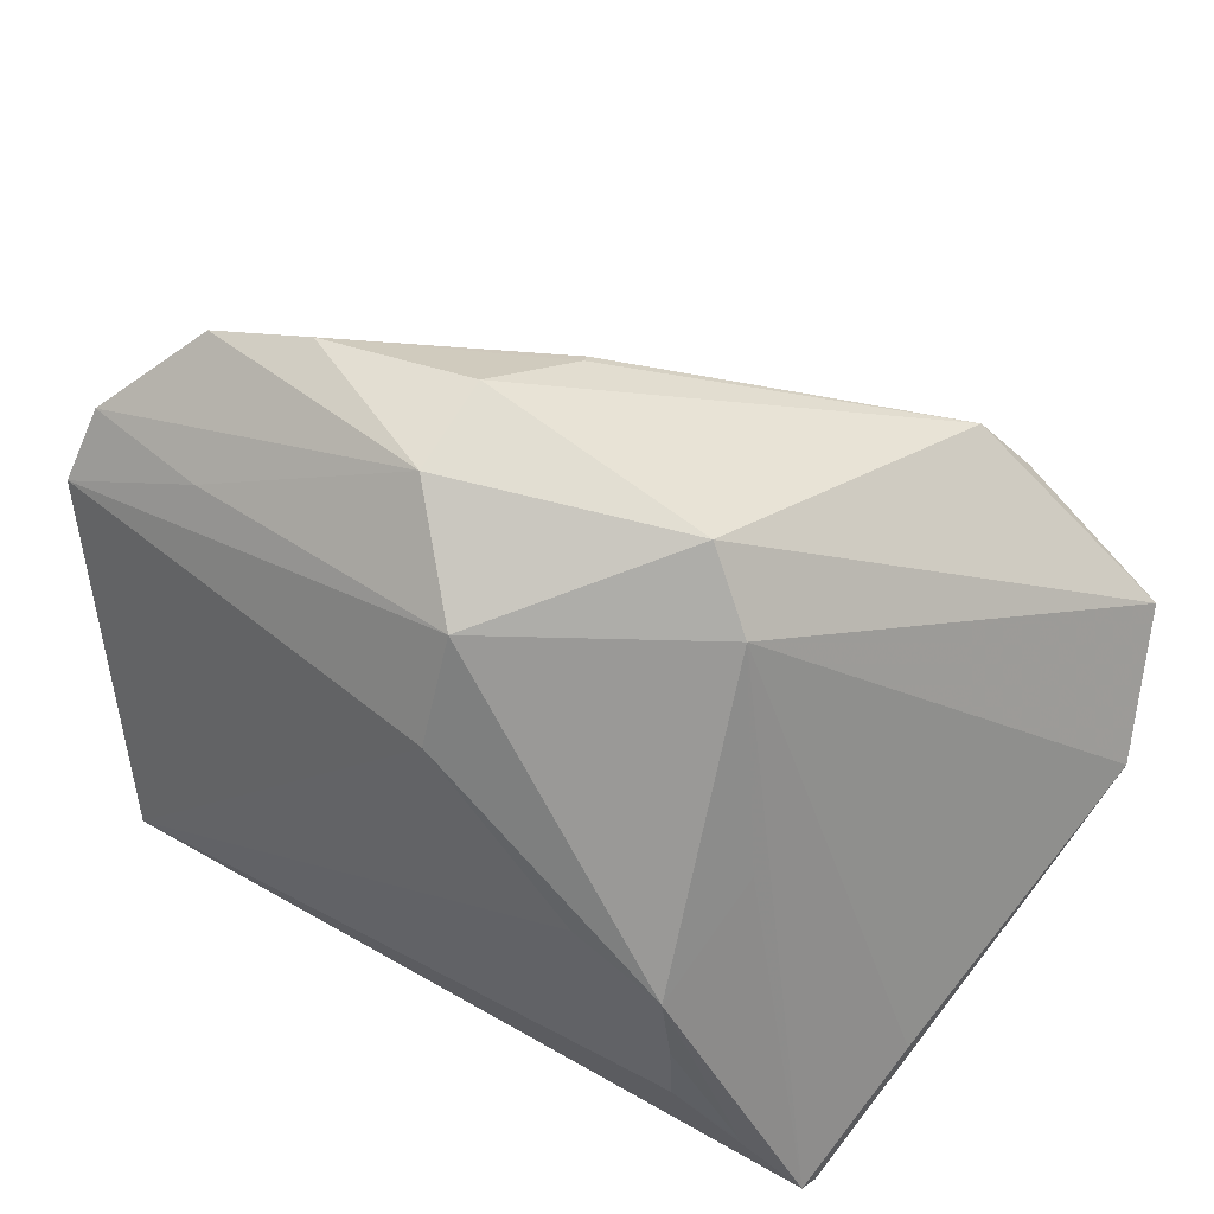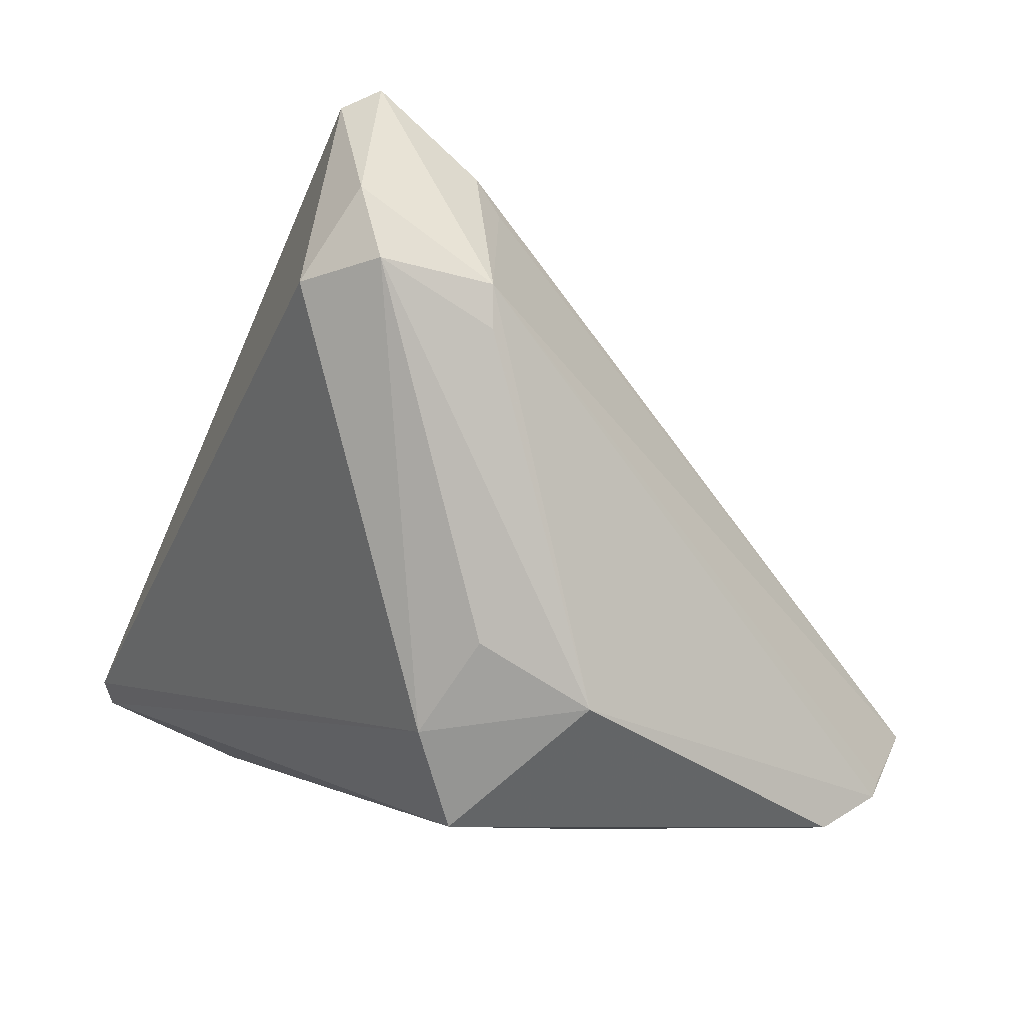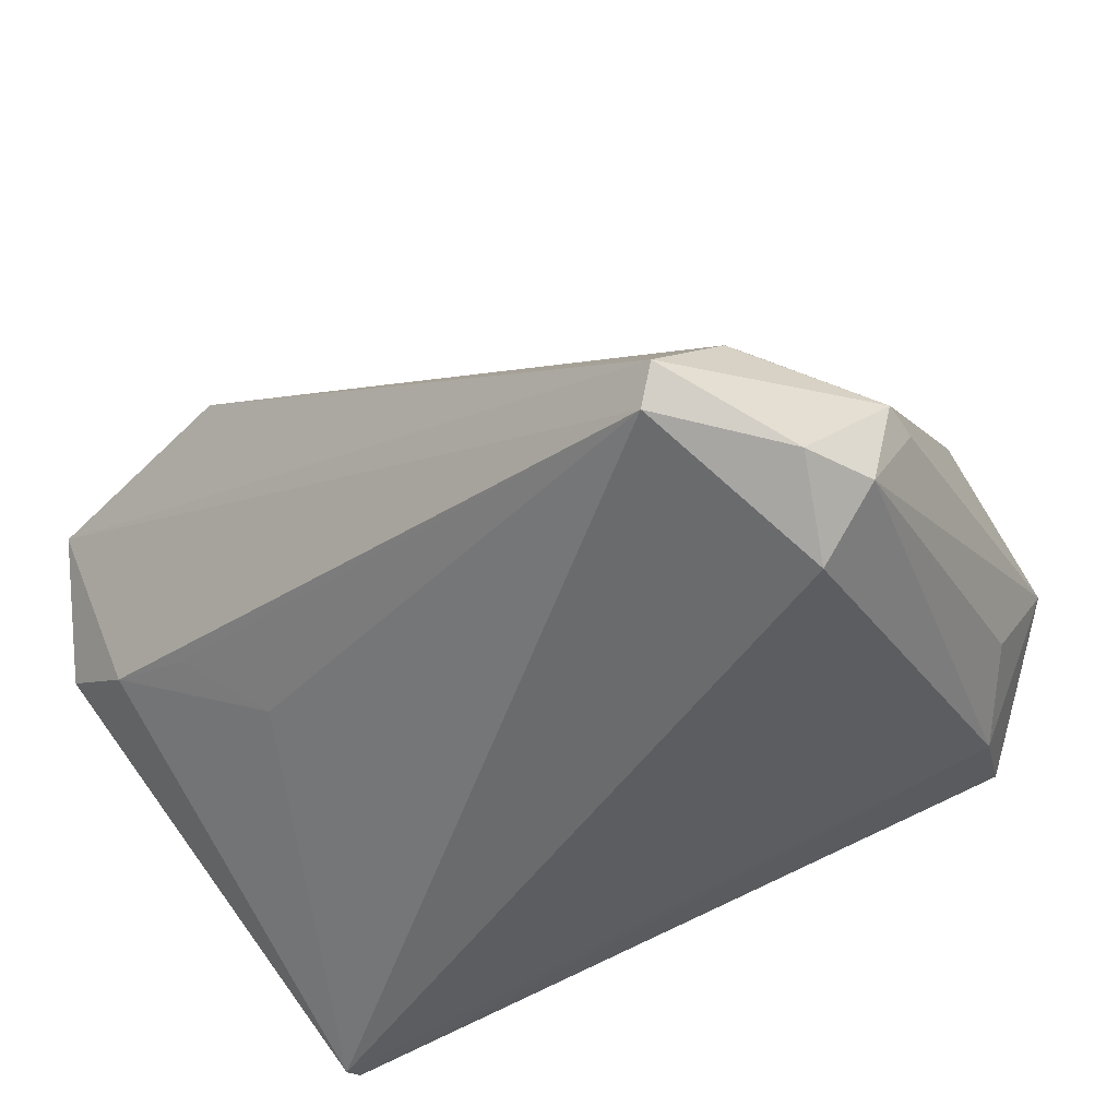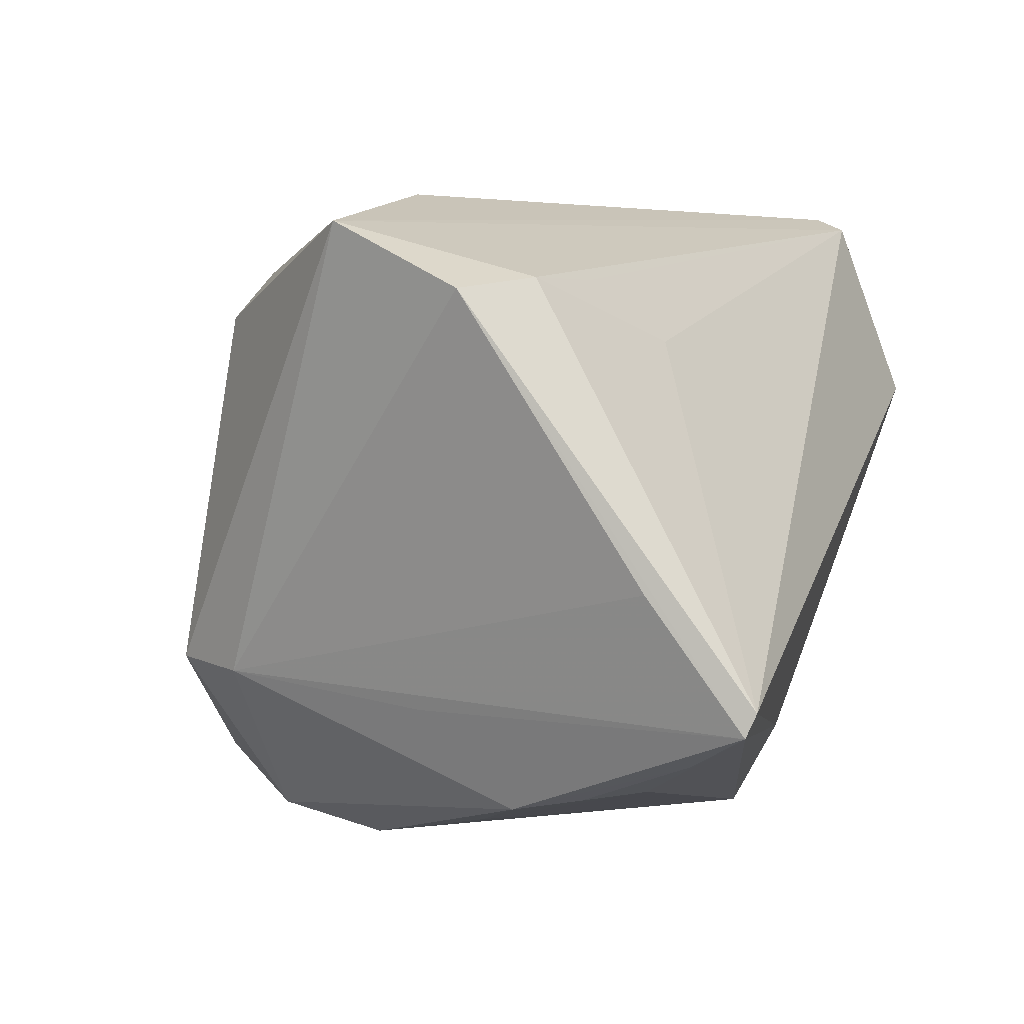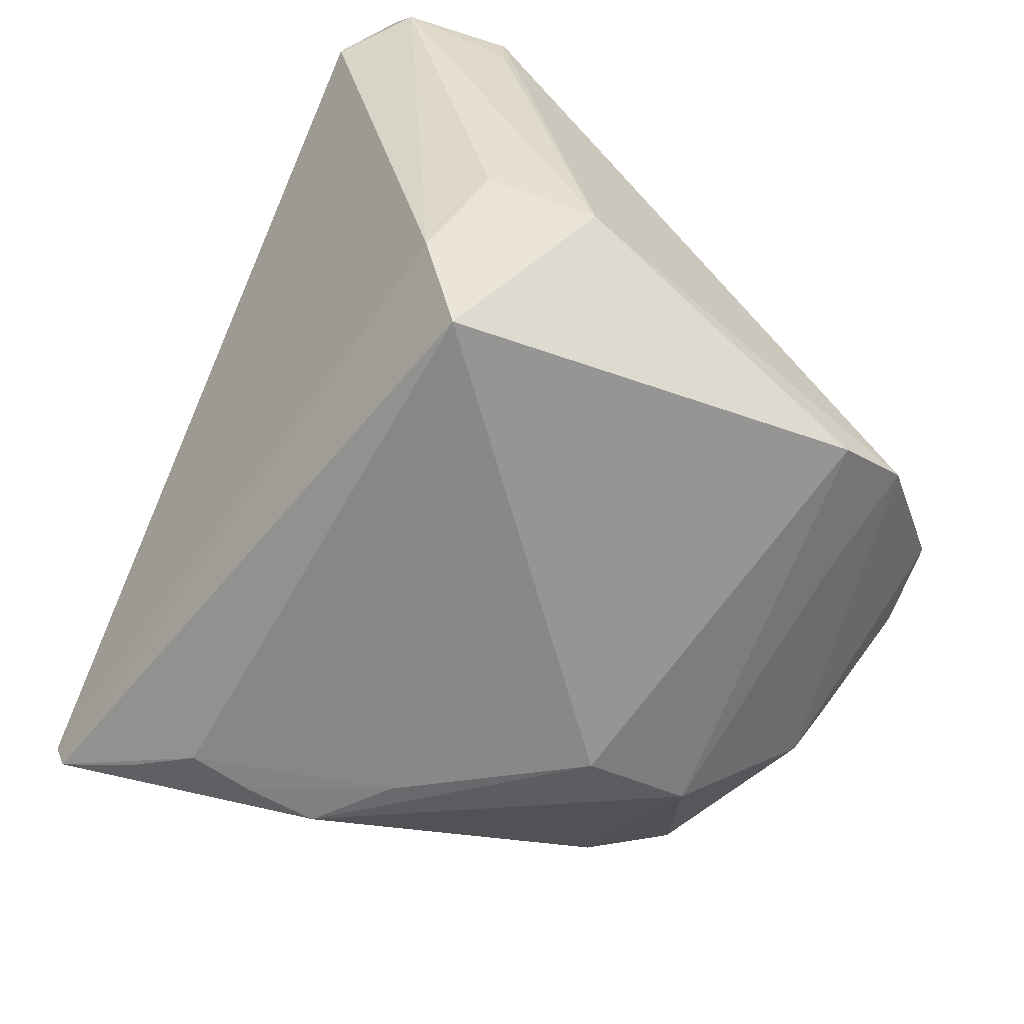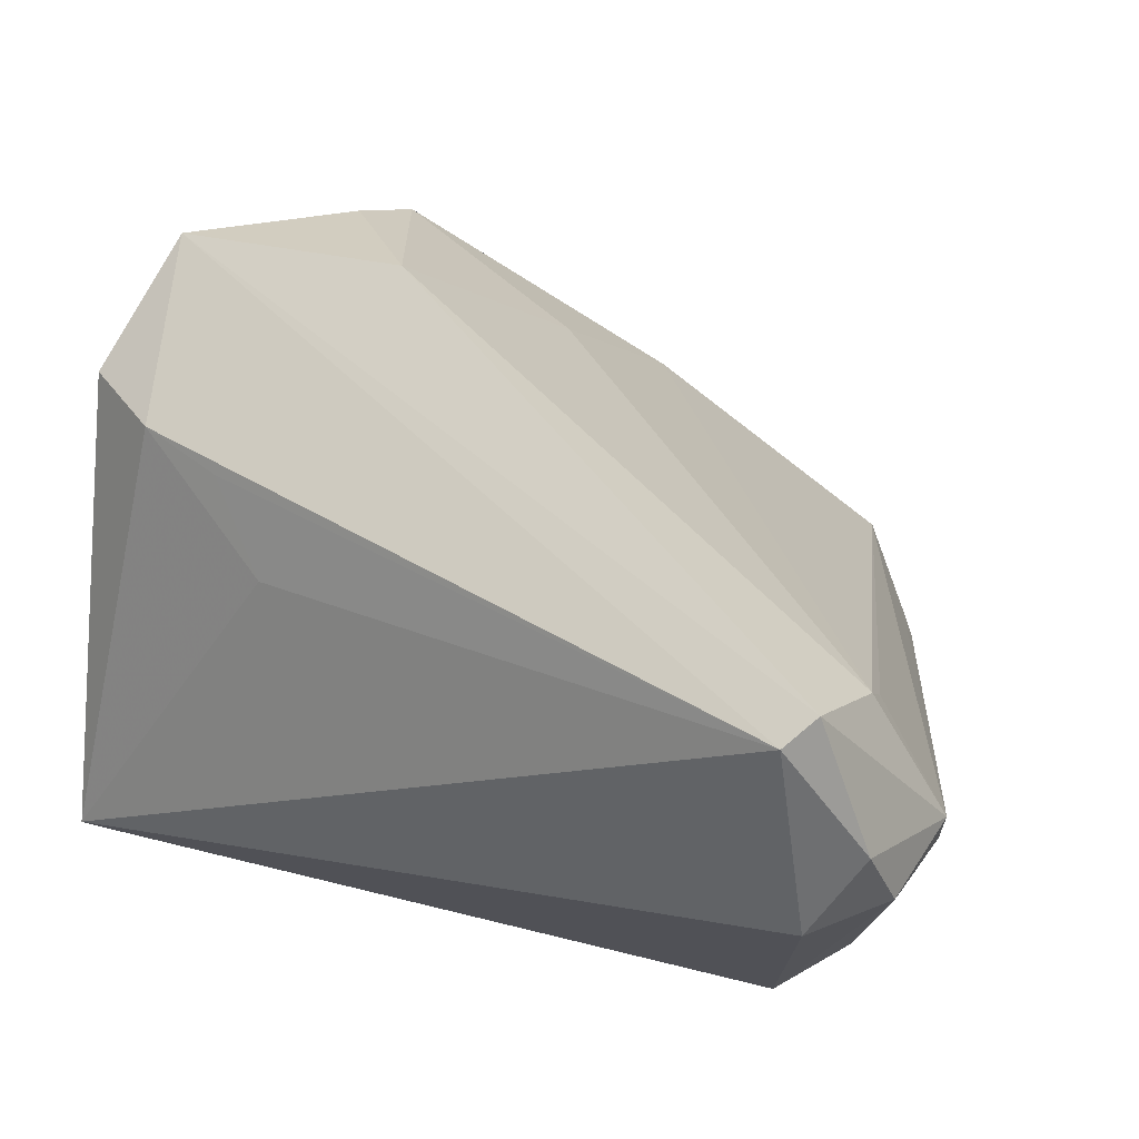
<metadata>
{"format":"obj","ext":"obj","renderer":"f3d","projection":"perspective","resolution":1024,"background":"white","views":[{"elev":40.0,"azim":-141.4,"up":"+Y"},{"elev":-8.0,"azim":67.2,"up":"+Z"},{"elev":-47.0,"azim":35.0,"up":"+Y"},{"elev":0.9,"azim":-71.2,"up":"+Z"},{"elev":-67.4,"azim":66.2,"up":"+Z"},{"elev":55.4,"azim":22.7,"up":"+Z"}]}
</metadata>
<code>
v -0.02031 -0.02237 0.01667
v -0.03249 -0.02798 -0.02239
v -0.009083 0.02214 -0.0308
v 0.03015 -0.02975 0.03205
v -0.02979 -0.0007998 -0.01834
v 0.02935 0.02595 -0.03053
v 0.02162 0.03366 -0.02431
v -0.02616 0.0203 -0.01546
v -0.002944 0.03177 -0.006705
v -0.002147 0.03155 -0.02567
v -0.03894 -0.02553 -0.006612
v 0.0413 -0.02975 0.01538
v 0.01755 0.02408 -0.03118
v 0.03429 -0.01794 0.02546
v 0.03655 -0.01847 -0.01749
v -0.02788 -0.01636 -0.02652
v 0.0346 -0.01585 0.02216
v -0.02778 0.01518 0.0236
v 0.04272 -0.01974 0.0136
v -0.008258 0.01193 -0.03354
v -0.02017 -0.003926 -0.02991
v 0.03886 -0.03074 0.02226
v -0.0074 0.01757 0.01308
v 0.03219 -0.02658 0.03354
v -0.001248 0.03505 -0.01735
v 0.03869 -0.008746 -0.02326
v -0.02779 -0.009481 -0.02768
v 0.01272 0.03516 -0.02127
v -0.02678 -0.01684 0.0222
v -0.037 -0.03412 -0.01915
v 0.04246 -0.01967 0.009649
v -0.04272 -0.009347 0.02044
v 0.03061 -0.02201 -0.02514
v -0.03685 -0.03516 -0.01689
v 0.02734 -0.01778 -0.03354
v -0.0177 0.003967 0.03203
v -0.02731 -0.02255 -0.02549
v 0.03528 -0.03516 0.01402
v -0.04 0.003594 0.02712
v -0.03509 -0.01424 0.02189
v -0.002484 0.03133 -0.00552
v 0.02784 0.0274 -0.02911
v -0.02499 0.02054 0.01958
v 0.03059 0.01971 -0.03354
v -0.02191 0.02766 -0.01445
f 30 35 33
f 35 26 33
f 19 26 6
f 6 10 7
f 32 39 8
f 5 30 8
f 8 27 5
f 5 27 30
f 37 35 30
f 20 35 21
f 21 27 20
f 35 37 21
f 15 26 12
f 12 33 15
f 15 33 26
f 44 26 35
f 44 35 20
f 6 26 44
f 3 27 8
f 20 27 3
f 3 44 20
f 25 10 45
f 43 25 45
f 45 3 8
f 10 3 45
f 8 39 45
f 45 39 43
f 12 26 31
f 31 19 12
f 26 19 31
f 28 10 25
f 28 7 10
f 42 19 6
f 6 7 42
f 42 7 19
f 14 19 17
f 17 7 14
f 19 7 17
f 43 36 23
f 23 36 14
f 8 30 11
f 11 32 8
f 30 32 11
f 43 39 18
f 18 36 43
f 39 36 18
f 30 27 2
f 2 37 30
f 27 21 16
f 16 21 37
f 16 2 27
f 37 2 16
f 6 44 13
f 44 3 13
f 13 10 6
f 13 3 10
f 7 28 41
f 43 23 41
f 14 7 41
f 41 23 14
f 24 36 39
f 39 4 24
f 14 36 24
f 24 19 14
f 39 32 40
f 40 4 39
f 38 33 12
f 9 28 25
f 9 41 28
f 9 25 43
f 43 41 9
f 34 38 4
f 34 32 30
f 34 40 32
f 30 33 34
f 33 38 34
f 4 38 22
f 22 24 4
f 22 38 12
f 19 24 22
f 12 19 22
f 1 34 4
f 40 34 1
f 4 40 29
f 29 1 4
f 40 1 29

</code>
